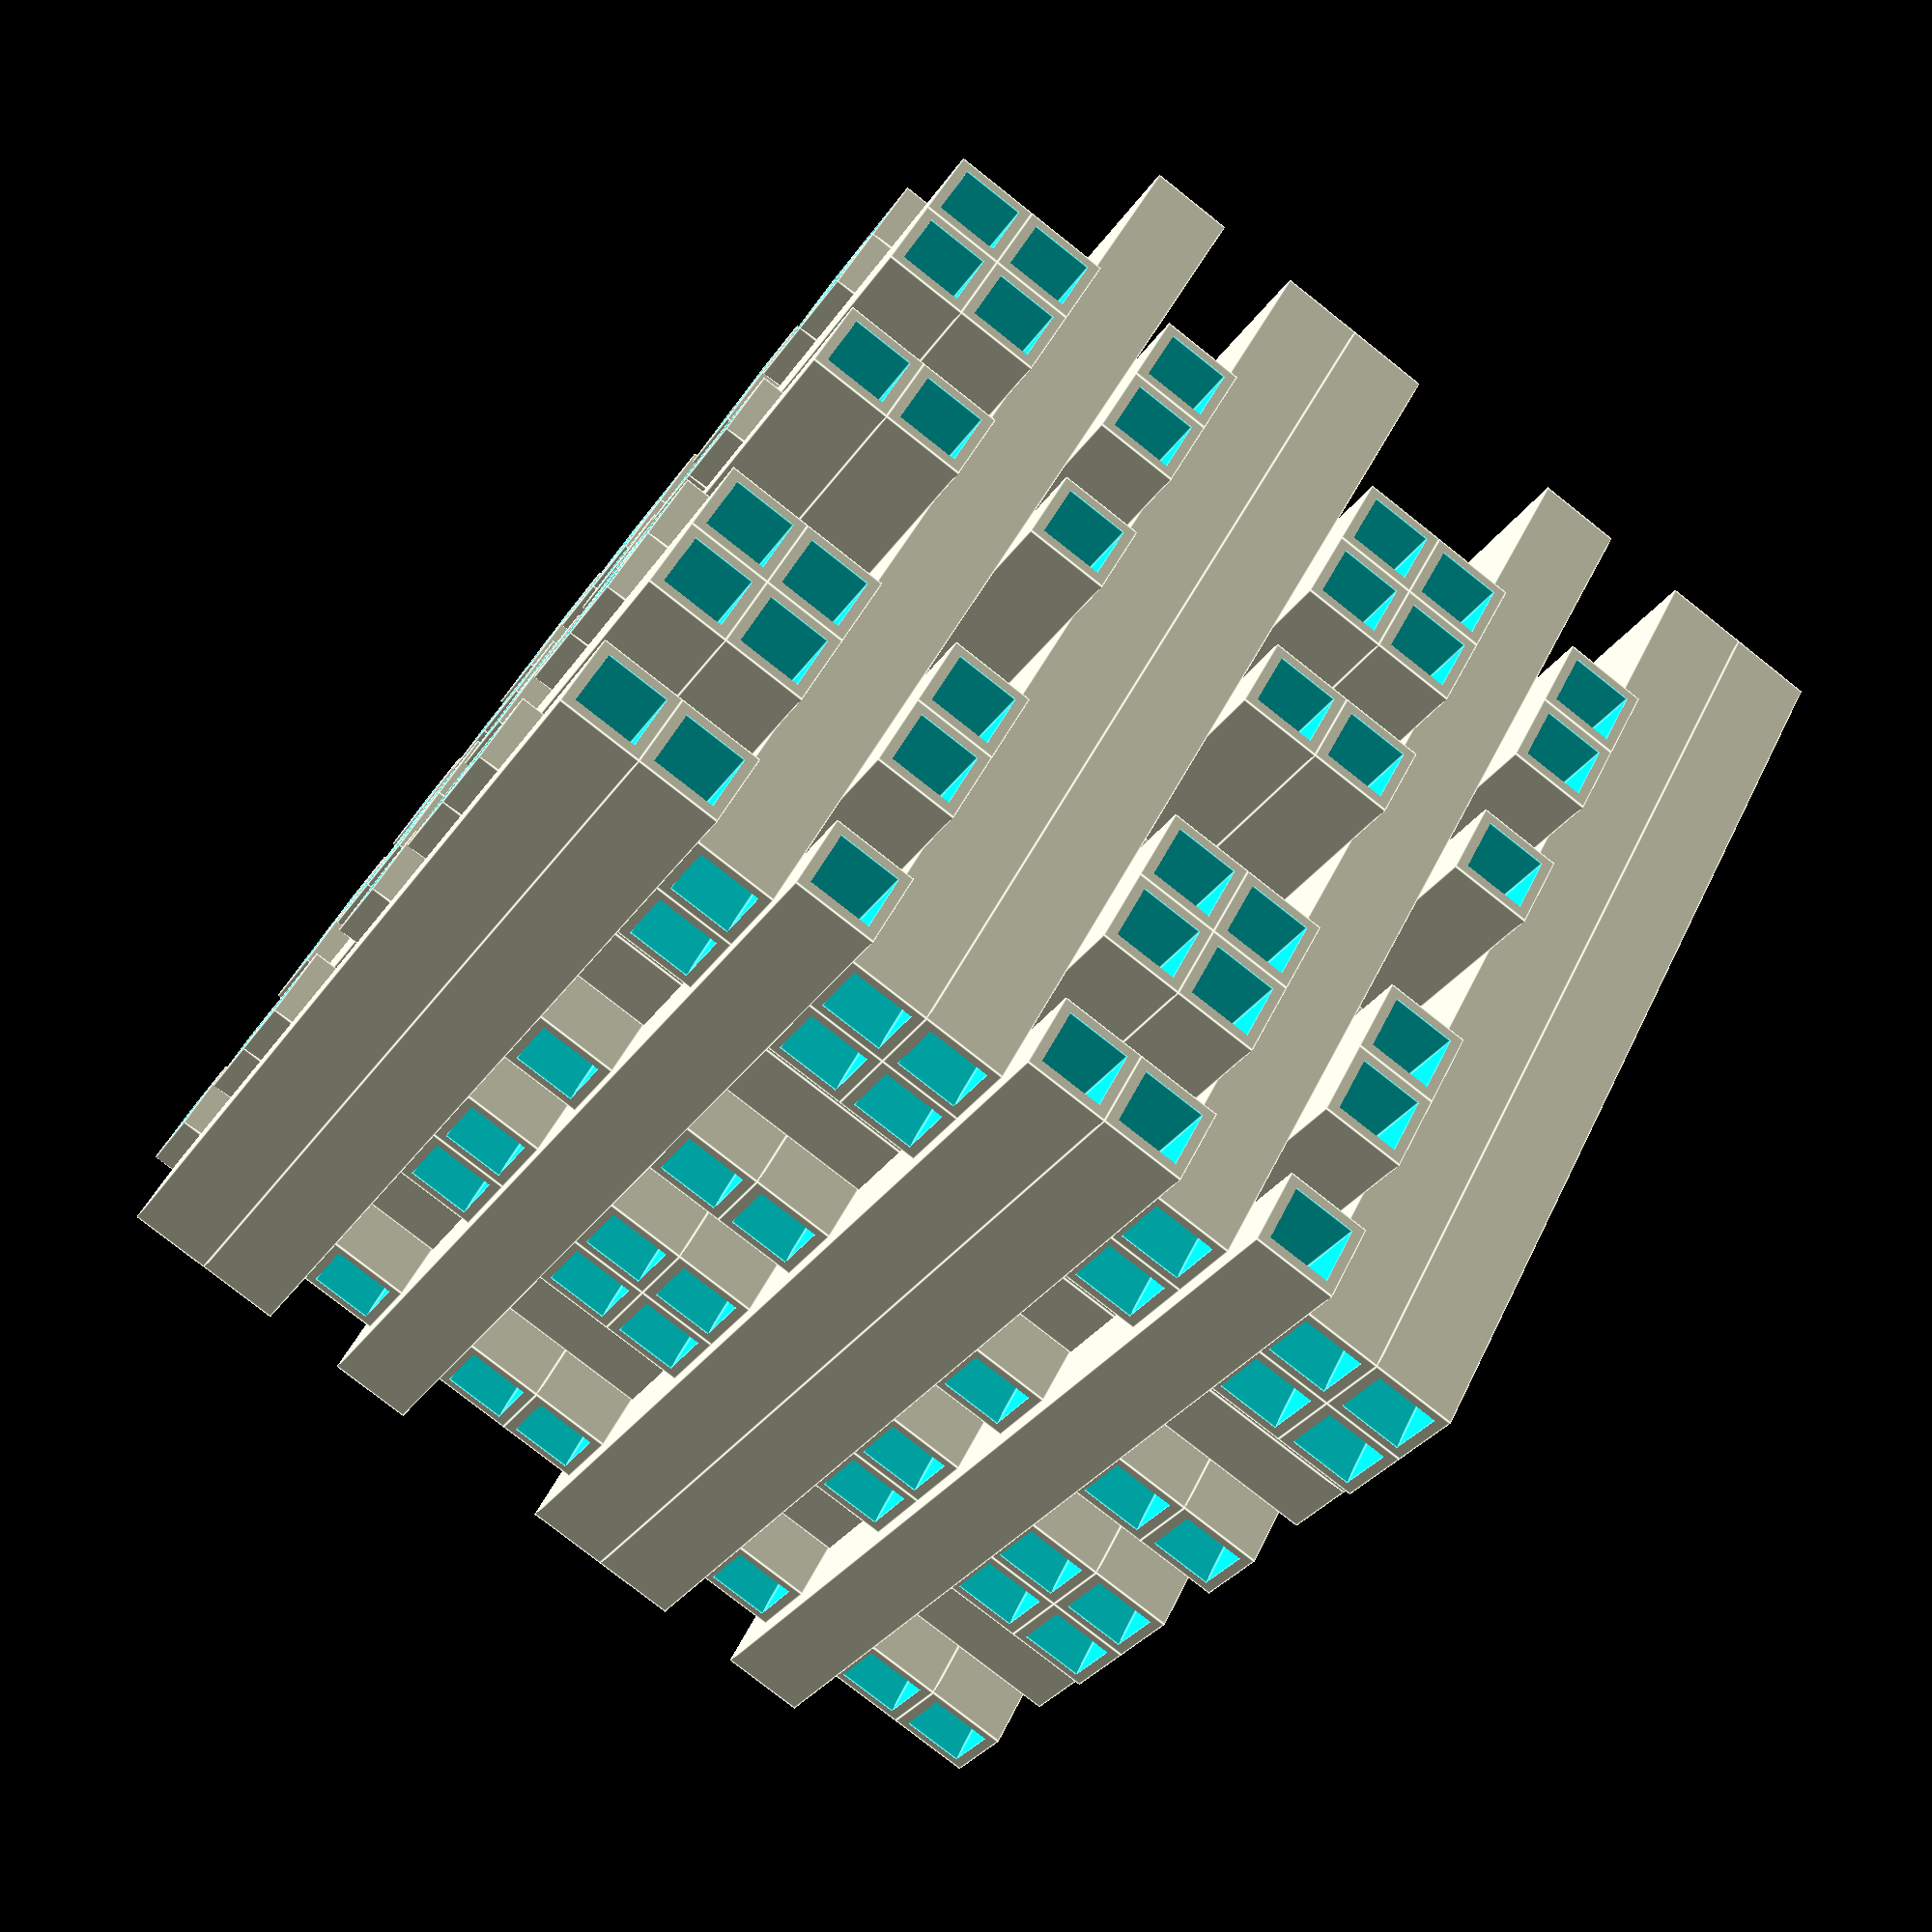
<openscad>
// bug_hotel.scad

tube_len = 100;
tube_radius = 4;
//tube_res = 32;

tube_res = 4;
tube_rot = 45;
tube_size_adj = sqrt(2);

//tube_res = 32;
//tube_rot = 0;
//tube_size_adj = 1;

tube_wall_thickness = 1.0;
tube_inner_radius = tube_radius - tube_wall_thickness;

tube_spacing = tube_radius * 2;

// tube radius reduction (fitting)
tube_rr = 0.0;

// how many tubes are across the design
grid_mult = 6;

grid_repeats = 2;

total_size = grid_repeats * grid_mult * tube_spacing;

// 1 = tube present
pattern = [1, 0, 1, 1, 0, 0];
pattern_len = len(pattern);

eps = 0.001;

module tube() {
    rotate([0, 0, tube_rot]) 
        scale([tube_size_adj, tube_size_adj, 1]) {
            difference() {
                cylinder(tube_len, tube_radius, tube_radius, $fn=tube_res, center=true);
                translate([0, eps, 0])
                        cylinder(tube_len + 2*eps, tube_inner_radius, tube_inner_radius, $fn=tube_res, center=true);
            }
        }
}

module linear_design(patt_offset_inner=0) {
    for (idx = [0 : grid_repeats - 1]) {
//        idx = 0;
        translate([idx * grid_mult * tube_spacing, 0, 0]) {
                
            for (i = [0 : pattern_len - 1]) {
                ii = ((i + 0) + pattern_len) % pattern_len;
                patt_idx = (ii + patt_offset_inner + pattern_len) % pattern_len;
    //            ii = i;
    //                echo("Checking index: ", patt_idx, " found: ", pattern[patt_idx]);
                if (pattern[ii] == 1) {
                    translate([i * tube_spacing, 0, 0])
                        tube();
                }
            }
        }
    }
}

module 2d_design(patt_offset=0, patt_offset_inner=0) {
    for (idx = [0 : grid_repeats - 1]) {
        translate([0, idx * grid_mult * tube_spacing, 0]) {
//            for (i = [patt_offset : pattern_len - 1 + patt_offset]) {
            for (i = [0 : pattern_len - 1]) {
                patt_idx = (i + patt_offset + pattern_len) % pattern_len;
//                echo("Checking index: ", patt_idx, " found: ", pattern[patt_idx]);
                if (pattern[patt_idx] == 1) {
                    translate([0, i * tube_spacing, 0])
                        linear_design(patt_offset_inner);
                }
            }
        }
    }
}

translate([-total_size/2, -total_size/2, 0]) {
    2d_design(patt_offset=0, patt_offset_inner=0);
}

rotate([0, 90, 0]) {
    scale([1, -1, 1])
    translate([-total_size/2, -total_size/2, -tube_radius*5])
        2d_design(patt_offset=1);
}
//
//
//translate([0, 50, 0])
rotate([-90, 0, 0]) {
    scale([-1, -1, 1])
        translate([-total_size/2, -total_size/2, 0]) {
        translate([5*tube_spacing, 0, 0])
            2d_design(patt_offset=1, patt_offset_inner=0);
    }
}

</openscad>
<views>
elev=31.0 azim=332.7 roll=152.0 proj=p view=edges
</views>
